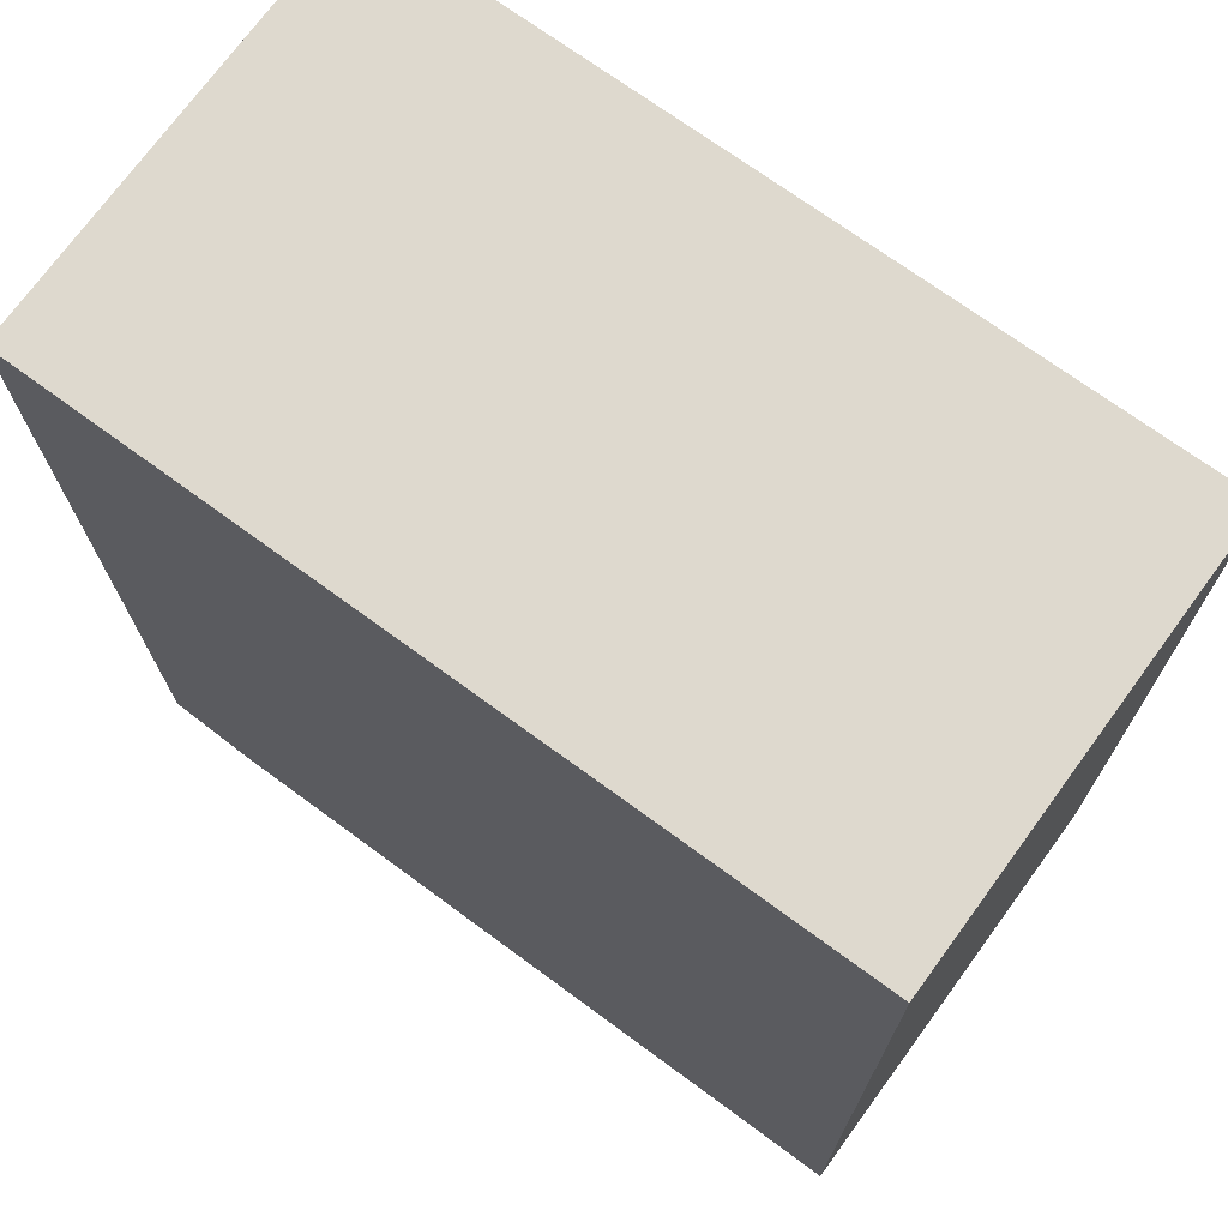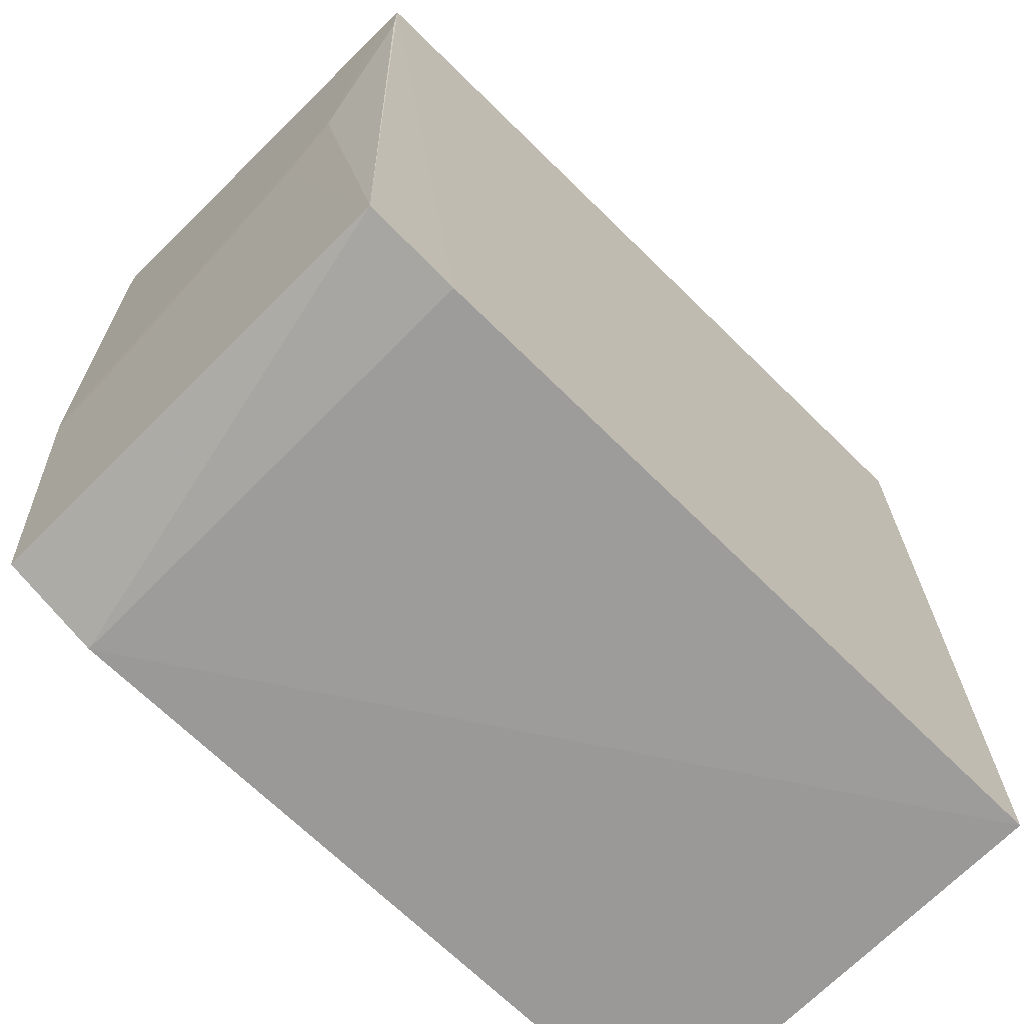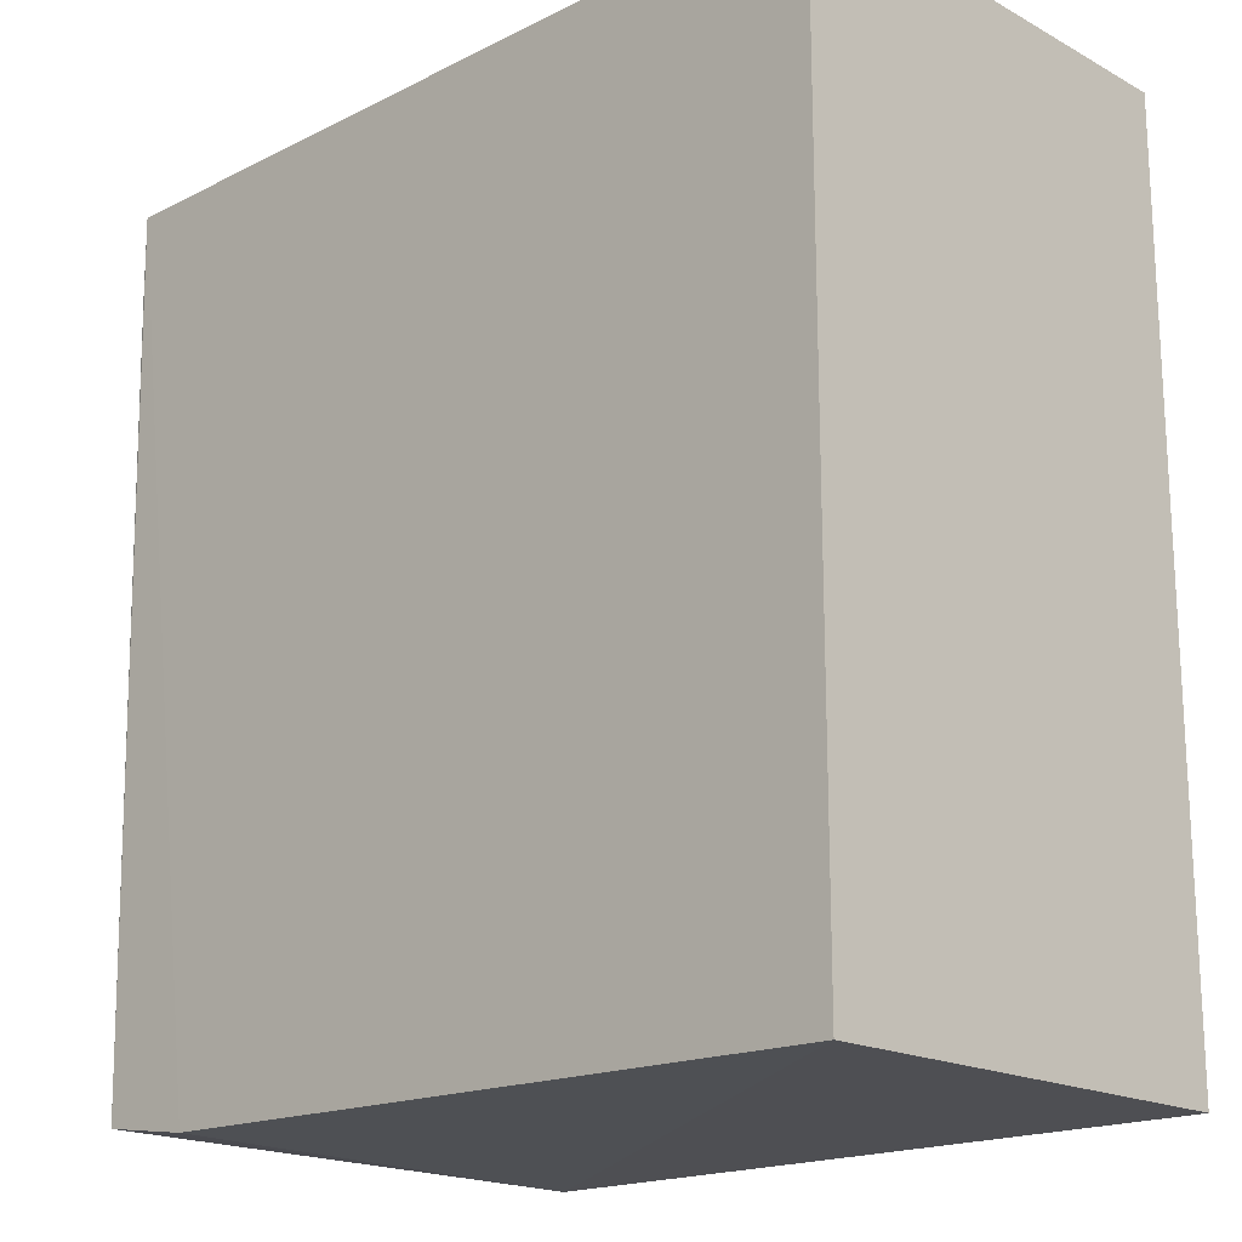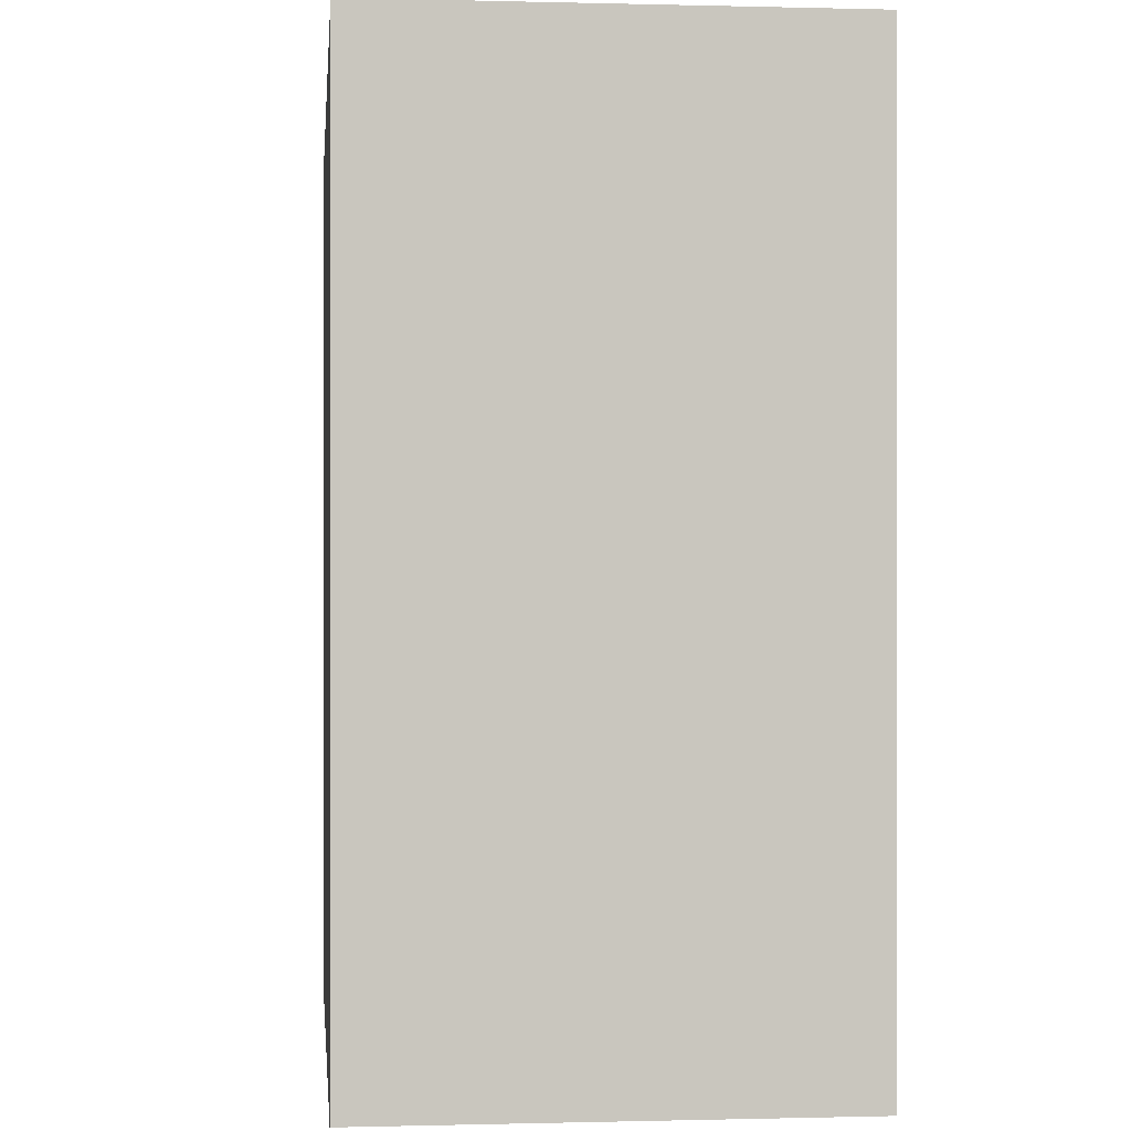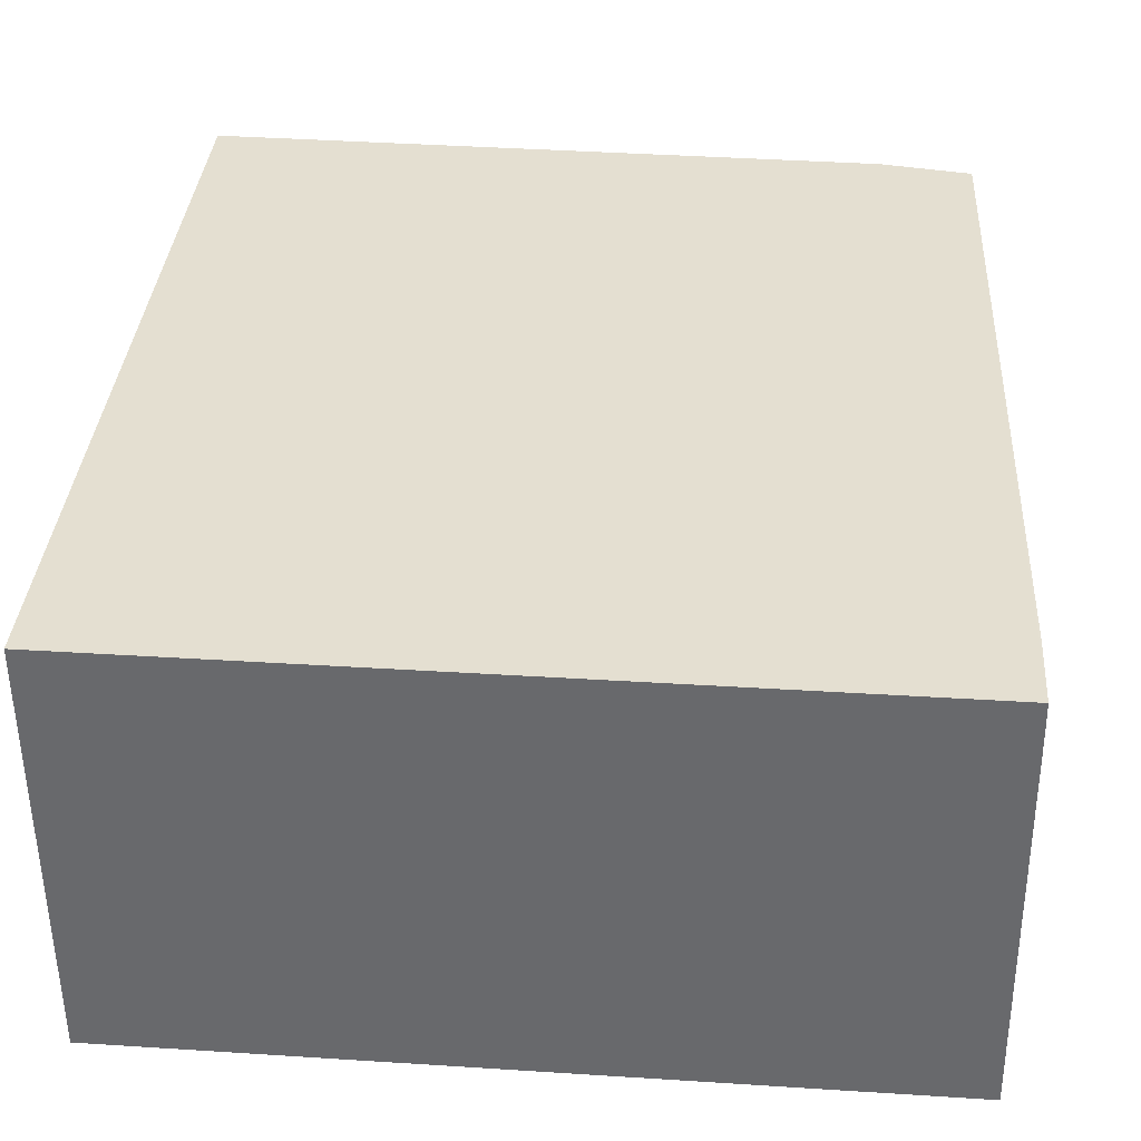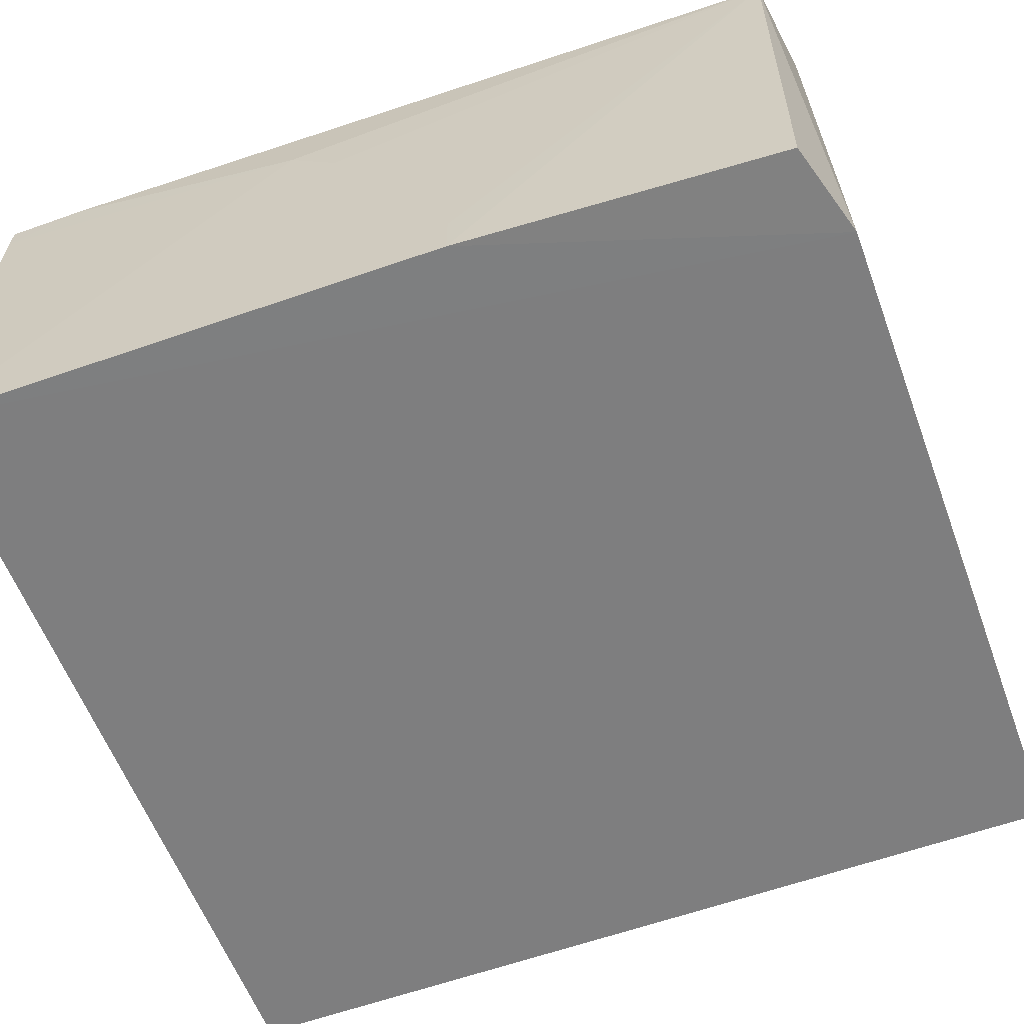
<metadata>
{"format":"obj","ext":"obj","renderer":"f3d","projection":"perspective","resolution":1024,"background":"white","views":[{"elev":71.4,"azim":-143.7,"up":"+Z"},{"elev":-68.9,"azim":135.5,"up":"+Z"},{"elev":-18.2,"azim":-136.1,"up":"+Z"},{"elev":-0.4,"azim":-95.6,"up":"+Z"},{"elev":36.7,"azim":4.7,"up":"+Y"},{"elev":-59.5,"azim":110.4,"up":"+Y"}]}
</metadata>
<code>
v 0.06083 0.03297 0.06291
v 0.06138 0.001024 0.06291
v 0.05927 0.033 0.001823
v 0.002704 0.03298 0.0003213
v 0.002702 0.00104 0.06291
v 0.0527 0.0009751 0.0003523
v 0.05253 0.03303 0.0009186
v 0.06086 0.02355 0.0348
v 0.002702 0.03297 0.06291
v 0.0595 0.001067 0.002265
v 0.0027 0.001046 0.0003362
v 0.06088 0.02731 0.03852
v 0.06093 0.001007 0.0254
v 0.06088 0.03105 0.06291
v 0.06082 0.03292 0.05727
v 0.06086 0.004763 0.0254
f 5 2 1
f 6 2 5
f 7 1 3
f 7 6 4
f 7 3 6
f 9 5 1
f 9 7 4
f 9 1 7
f 10 6 3
f 11 6 5
f 11 4 6
f 11 9 4
f 11 5 9
f 12 8 3
f 13 2 6
f 13 6 10
f 13 12 2
f 13 8 12
f 13 10 3
f 14 1 2
f 14 2 12
f 15 12 3
f 15 3 1
f 15 14 12
f 15 1 14
f 16 13 3
f 16 3 8
f 16 8 13

</code>
